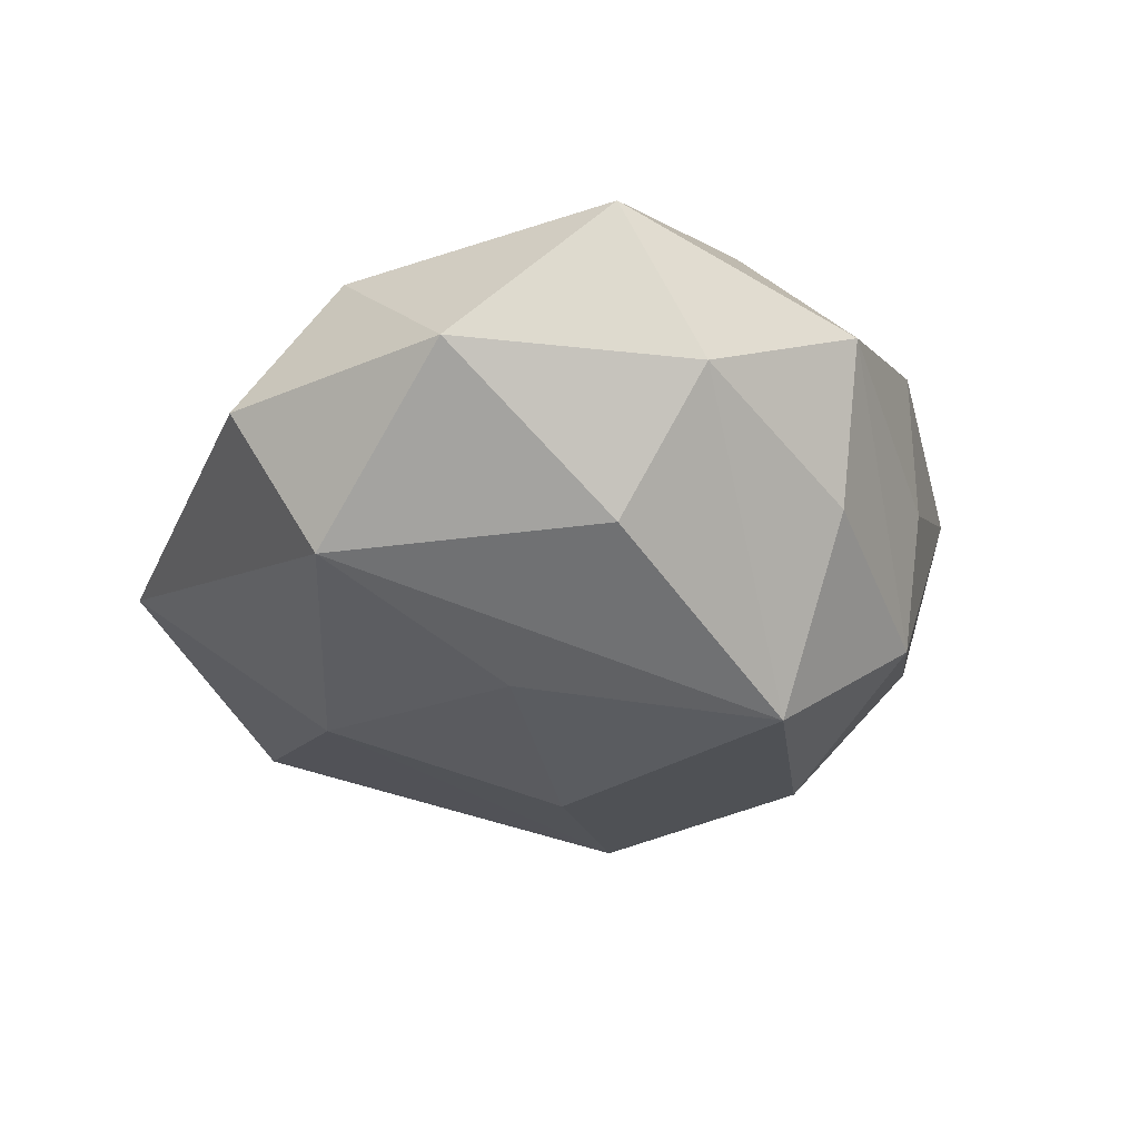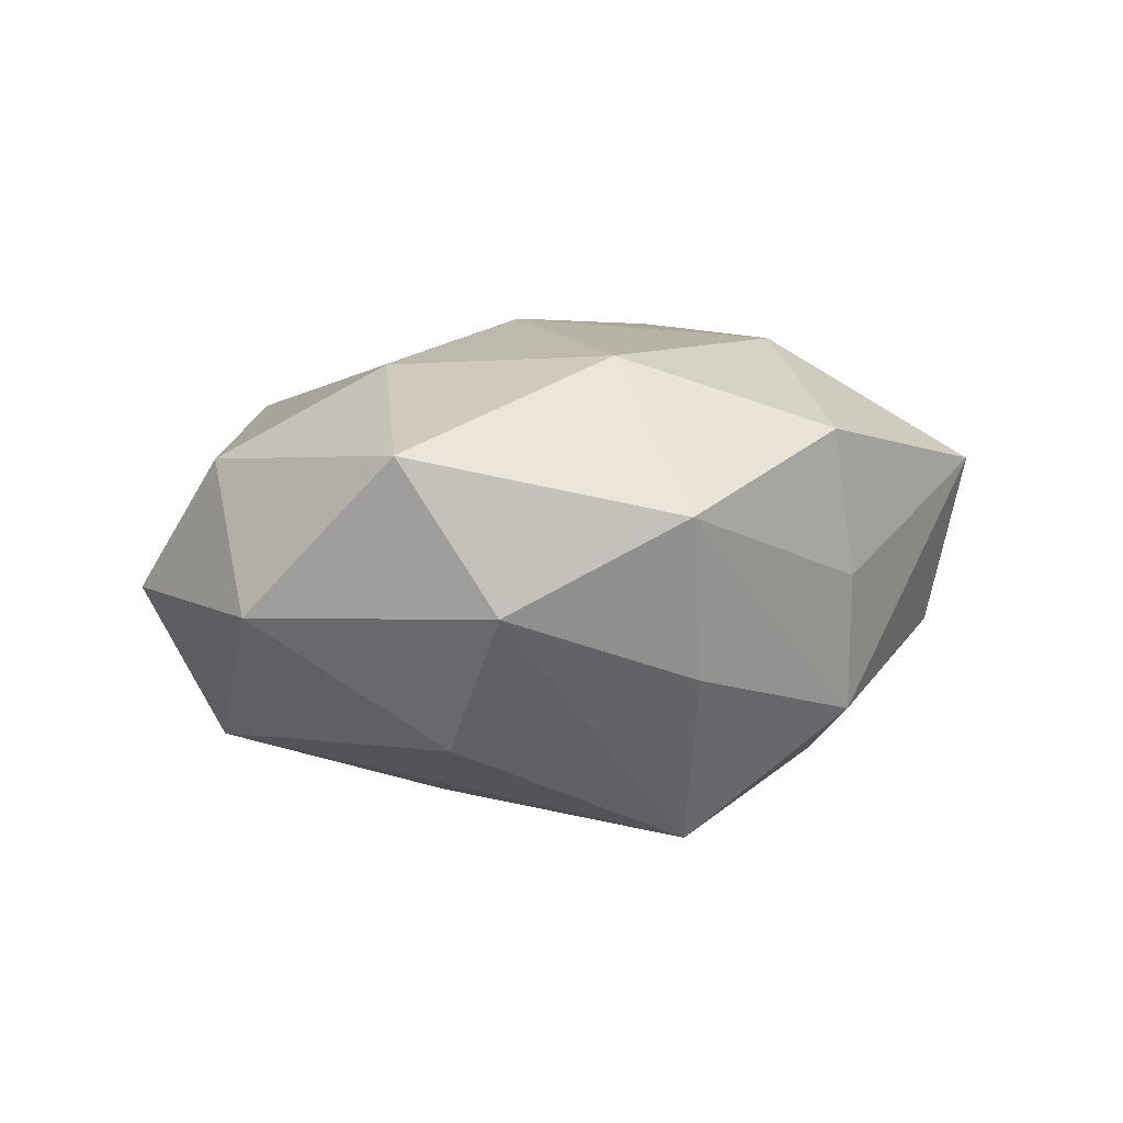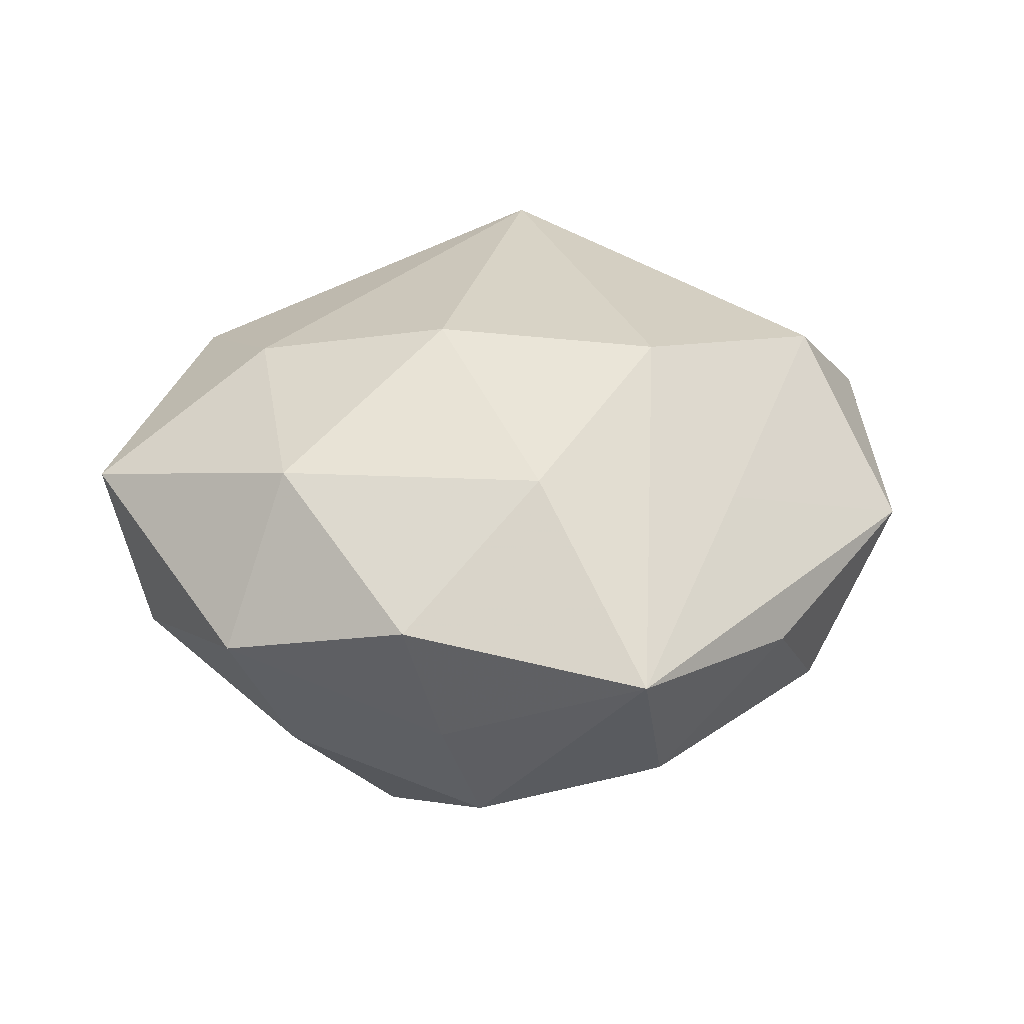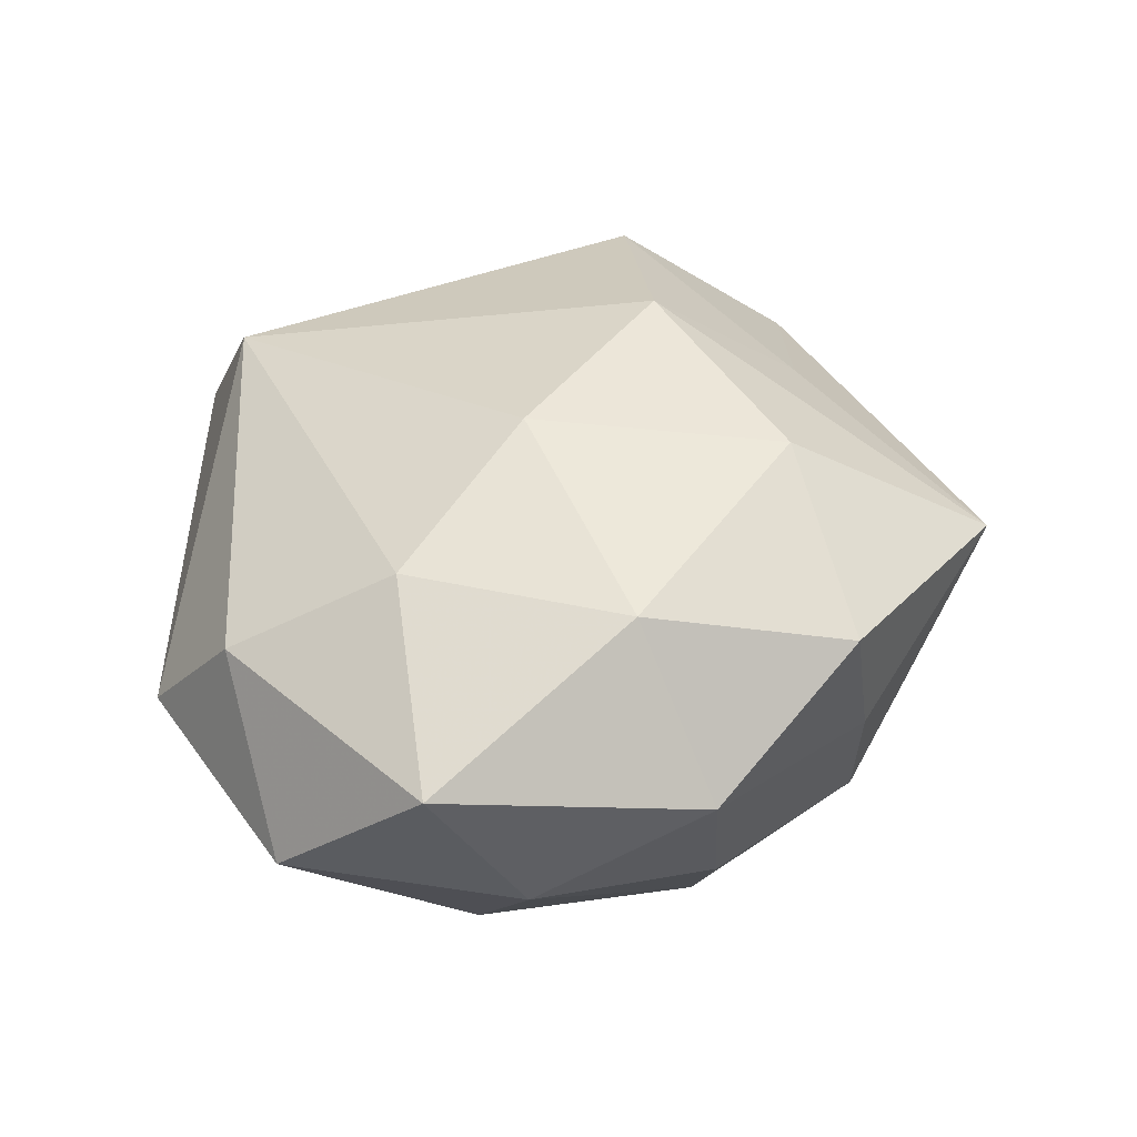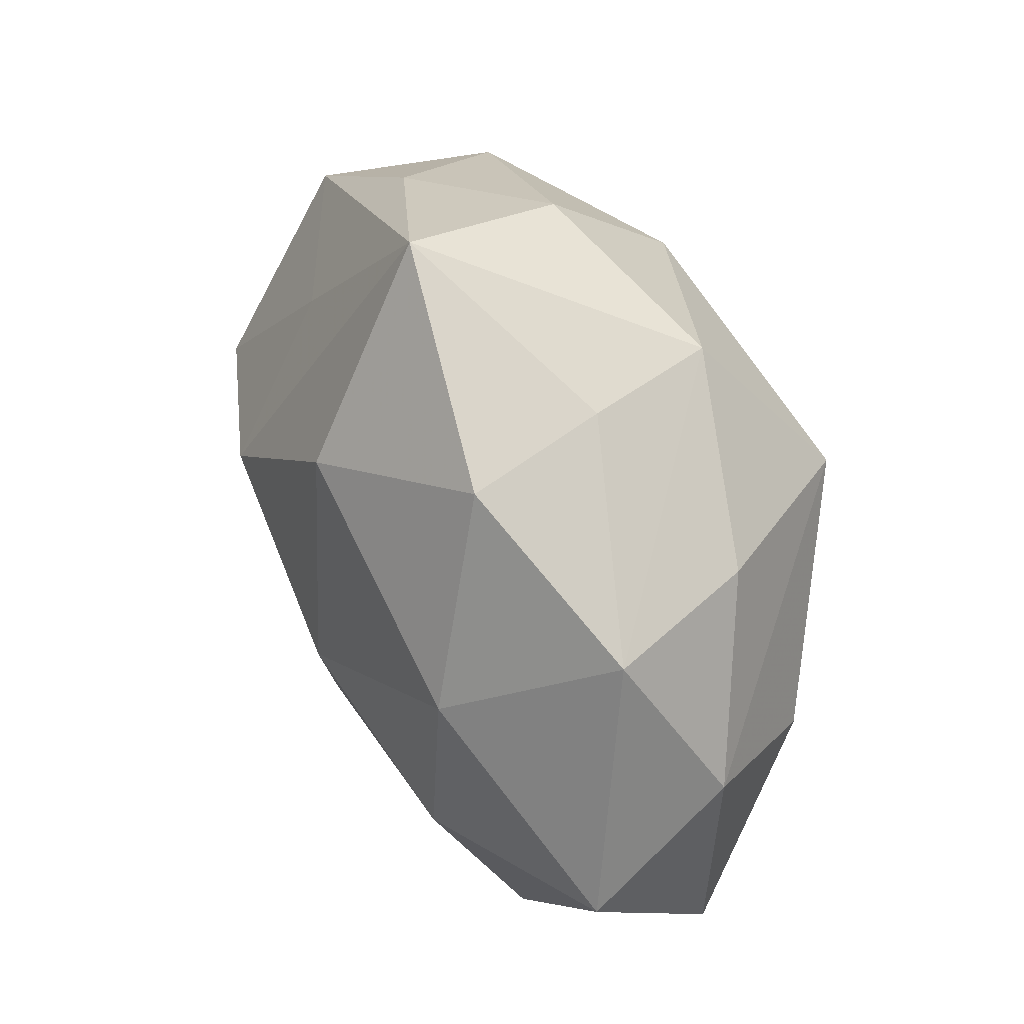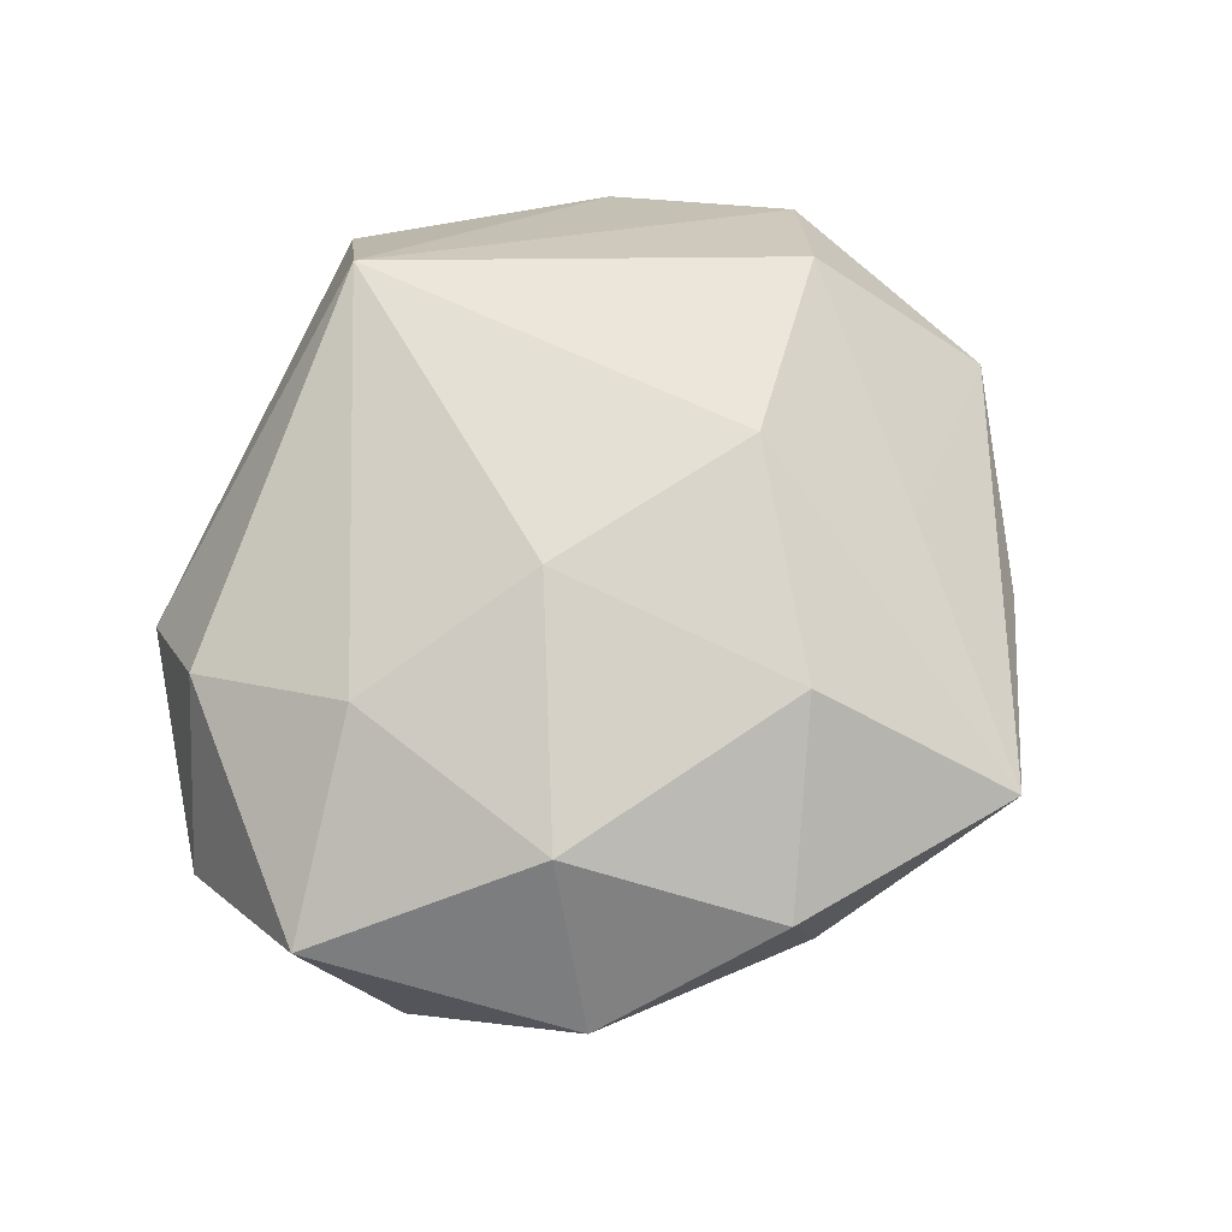
<metadata>
{"format":"obj","ext":"obj","renderer":"f3d","projection":"perspective","resolution":1024,"background":"white","views":[{"elev":-30.2,"azim":74.4,"up":"+Z"},{"elev":4.0,"azim":98.6,"up":"+Z"},{"elev":40.6,"azim":159.8,"up":"+Z"},{"elev":42.7,"azim":96.1,"up":"+Z"},{"elev":45.8,"azim":64.6,"up":"+Y"},{"elev":70.4,"azim":118.3,"up":"+Z"}]}
</metadata>
<code>
v 0.01714 -0.01113 -0.02966
v 0.00532 0.03003 0.02939
v -0.03395 0.01651 -0.02697
v 0.0003076 0.05613 0.0136
v 0.04343 -0.00513 -0.02068
v -0.05628 -0.02893 -0.008001
v -0.04616 0.004774 0.02269
v 0.02674 -0.0488 -0.00271
v 0.05693 -0.008881 0.0151
v 0.0542 0.00277 -0.003718
v -0.03474 0.03683 -0.0131
v 0.03573 0.01362 0.02671
v -0.008608 0.002604 -0.03263
v -0.05117 0.02728 0.00517
v 0.00743 -0.003034 0.03204
v -0.02541 0.04447 0.00352
v 0.04787 0.02444 0.007896
v 0.03351 -0.0369 0.01398
v -0.05964 -0.003606 0.005143
v 0.02356 0.04196 -0.0004102
v -0.01865 0.01101 0.032
v -0.008633 0.03514 -0.02683
v 0.03992 0.02454 -0.01203
v -0.02014 -0.045 0.02029
v -0.004809 0.0508 -0.008325
v 0.02493 0.02119 -0.03378
v -0.03025 -0.05298 0.001704
v -0.04794 0.006844 -0.01156
v 0.02786 0.03997 0.01786
v 0.01799 0.04131 -0.01785
v -0.005863 -0.02941 -0.0272
v 0.028 -0.03758 -0.02131
v -0.02347 0.03004 0.01829
v 0.05148 -0.02844 -0.004207
v 0.03034 -0.01567 0.02571
f 27 24 6
f 8 24 27
f 8 27 32
f 18 24 8
f 28 3 6
f 5 32 26
f 22 3 11
f 26 3 22
f 11 25 22
f 24 18 35
f 35 18 9
f 26 22 30
f 30 22 25
f 4 30 25
f 19 28 6
f 6 24 19
f 24 7 19
f 32 5 34
f 8 32 34
f 34 18 8
f 9 18 34
f 26 30 23
f 23 30 17
f 10 17 9
f 9 34 10
f 10 34 5
f 10 23 17
f 10 5 26
f 26 23 10
f 6 3 31
f 31 32 27
f 31 27 6
f 12 35 9
f 12 17 29
f 9 17 12
f 29 17 20
f 17 30 20
f 20 4 29
f 30 4 20
f 14 19 7
f 28 19 14
f 11 3 14
f 3 28 14
f 13 3 26
f 13 31 3
f 26 32 1
f 32 31 1
f 1 13 26
f 31 13 1
f 33 14 7
f 4 14 33
f 35 12 15
f 24 35 15
f 11 14 16
f 16 14 4
f 16 25 11
f 16 4 25
f 21 7 24
f 24 15 21
f 21 33 7
f 4 33 21
f 2 15 12
f 2 21 15
f 2 12 29
f 29 4 2
f 4 21 2

</code>
